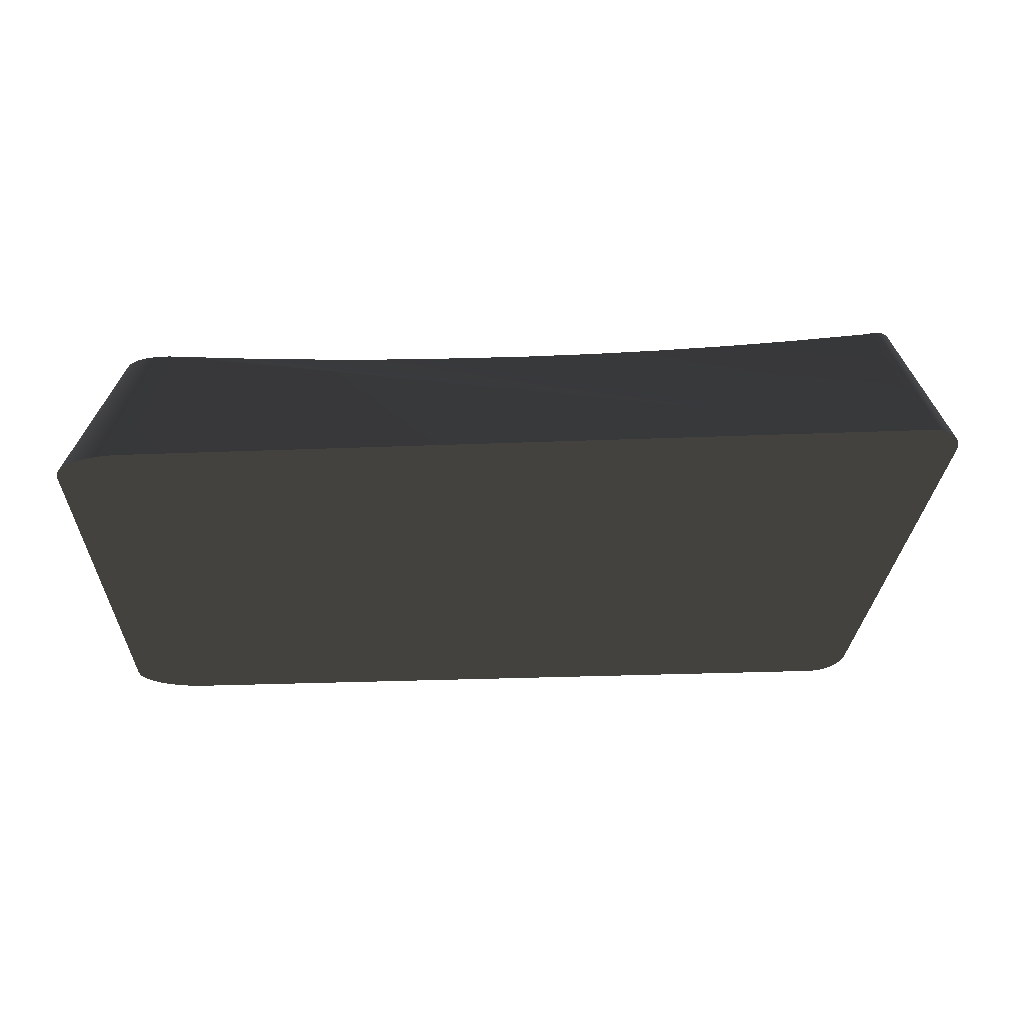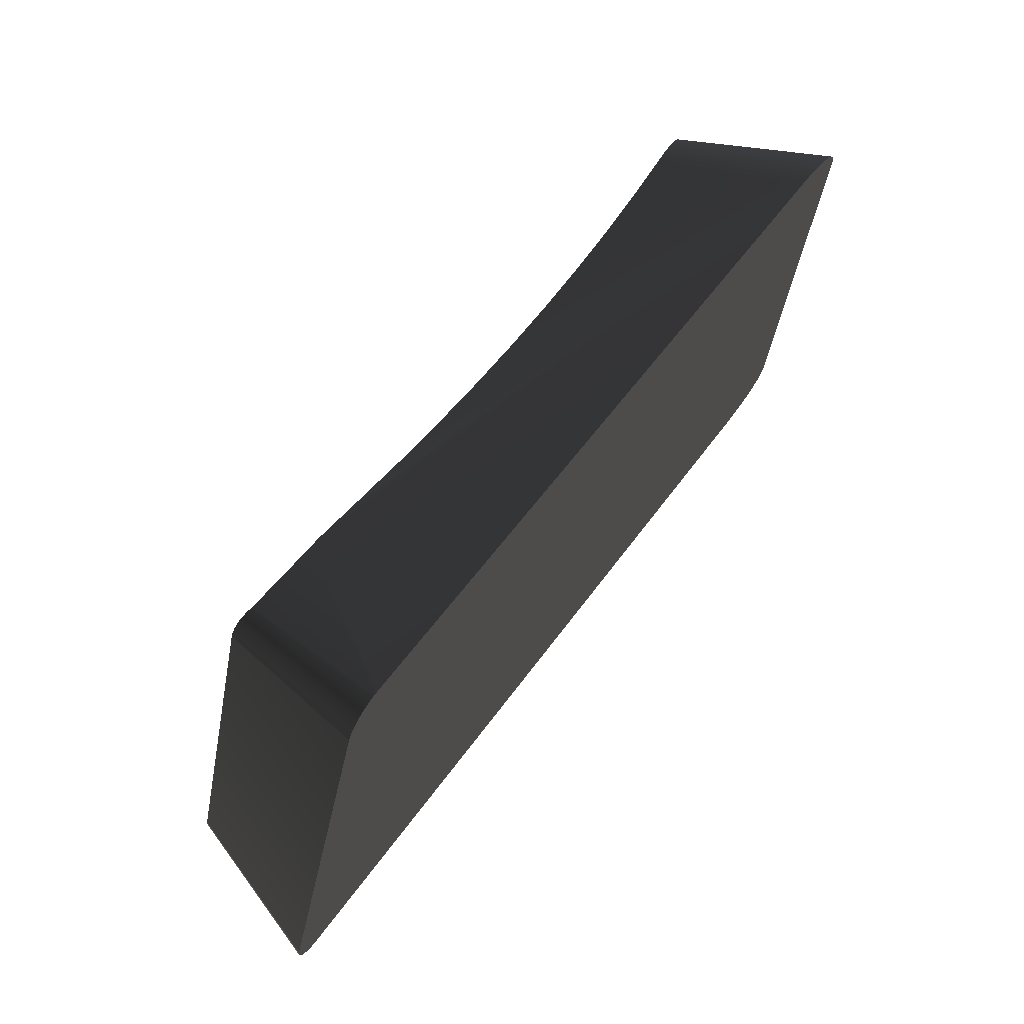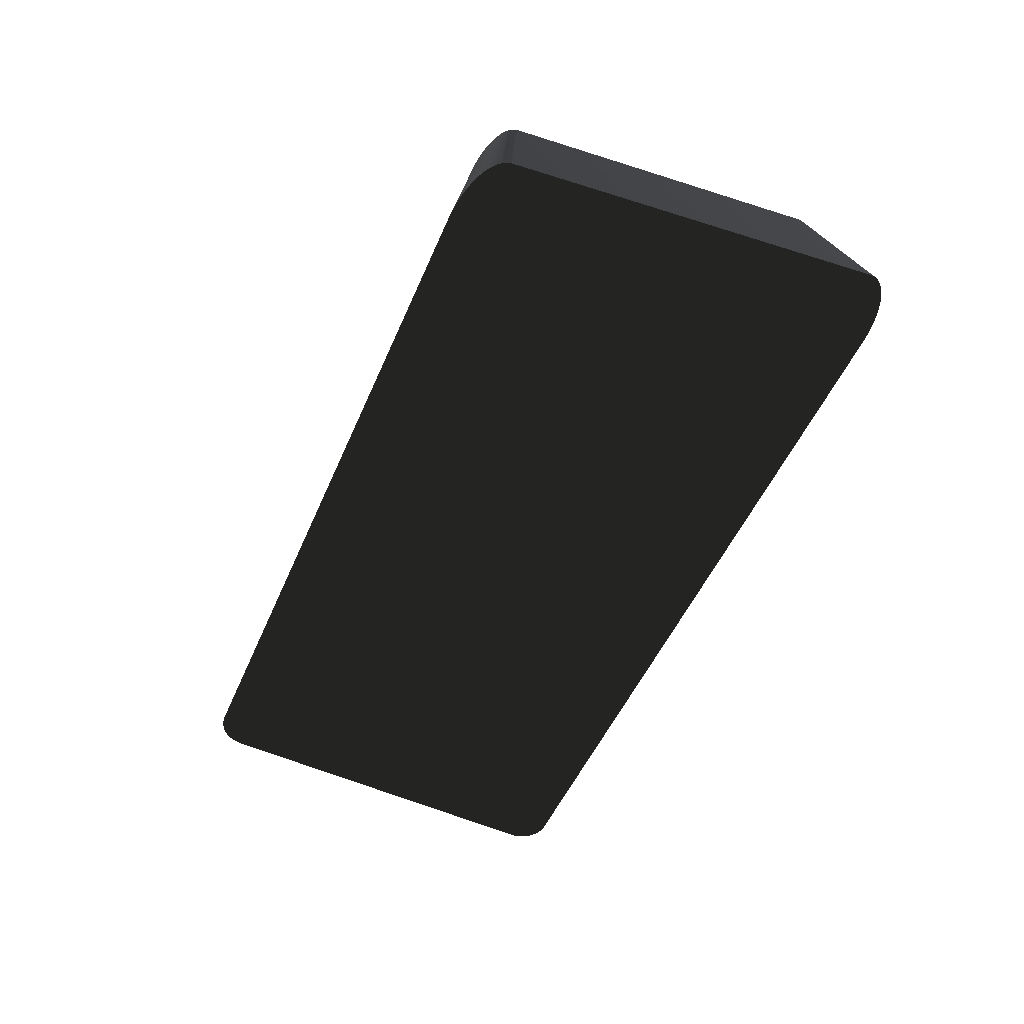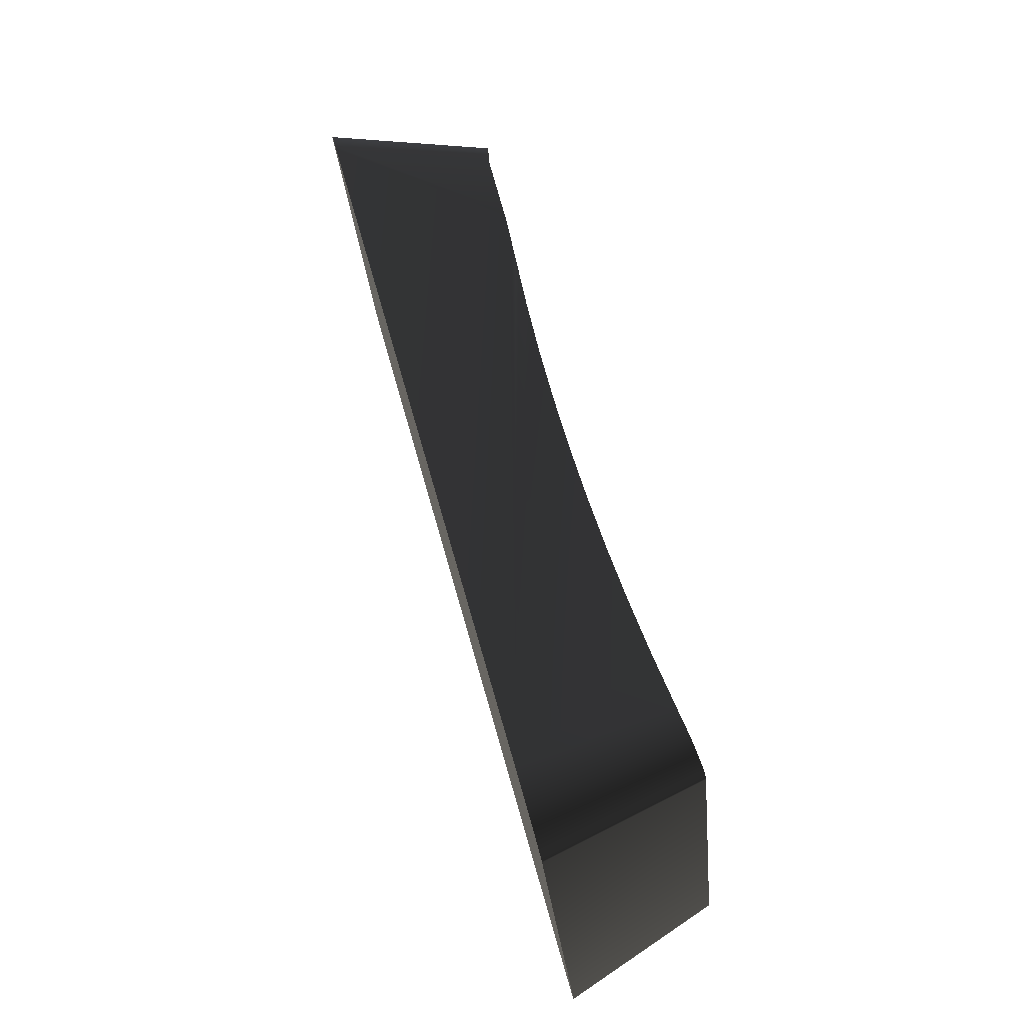
<metadata>
{"format":"obj","ext":"obj","renderer":"f3d","projection":"perspective","resolution":1024,"background":"white","views":[{"elev":-31.3,"azim":-176.8,"up":"+Y"},{"elev":55.7,"azim":-55.1,"up":"+Z"},{"elev":-49.4,"azim":67.6,"up":"+Y"},{"elev":57.4,"azim":75.2,"up":"+Z"}]}
</metadata>
<code>
o group_18/ID339#ID339
v 0.2579 0.05318 -0.0579
v 0.2483 0.05984 -0.1245
v 0.2474 0.05285 -0.05794
v 0.2391 0.0596 -0.1246
v 0.2684 0.05373 -0.05785
v 0.2474 0.05285 -0.05794
v 0.2947 0.02799 -0.05203
v 0.2579 0.05318 -0.0579
v 0.2369 0.05273 -0.05795
v 0.15 0.03588 -0.1309
v 0.2391 0.0596 -0.1246
v 0.2483 0.05984 -0.1245
v 0.2612 0.0604 -0.1245
v 0.2684 0.05373 -0.05785
v 0.2369 0.05273 -0.05795
v 0.2226 0.0594 -0.1246
v 0.2226 0.0594 -0.1246
v 0.2612 0.0604 -0.1245
v 0.2788 0.05451 -0.05777
v 0.2788 0.05451 -0.05777
v 0.2263 0.05285 -0.05794
v 0.2097 0.05951 -0.1246
v 0.2143 0.05947 -0.1246
v 0.2143 0.05947 -0.1246
v 0.2097 0.05951 -0.1246
v 0.274 0.06117 -0.1244
v 0.274 0.06117 -0.1244
v 0.2887 0.05546 -0.05767
v 0.2158 0.05318 -0.0579
v 0.2263 0.05285 -0.05794
v 0.206 0.0596 -0.1246
v 0.1968 0.05984 -0.1245
v 0.2868 0.06217 -0.1243
v 0.2887 0.05546 -0.05767
v 0.2964 0.028 -0.05208
v 0.2054 0.05373 -0.05785
v 0.2109 0.05344 -0.05788
v 0.2158 0.05318 -0.0579
v 0.1895 0.06016 -0.1245
v 0.1839 0.0604 -0.1245
v 0.1968 0.05984 -0.1245
v 0.206 0.0596 -0.1246
v 0.2887 0.06236 -0.1243
v 0.2868 0.06217 -0.1243
v 0.2892 0.05551 -0.05768
v 0.145 0.03537 -0.1258
v 0.145 0.03544 -0.1266
v 0.1451 0.0353 -0.1251
v 0.1452 0.03551 -0.1273
v 0.1454 0.03558 -0.1279
v 0.1457 0.03565 -0.1286
v 0.1461 0.0357 -0.1292
v 0.1466 0.03576 -0.1297
v 0.1472 0.0358 -0.1301
v 0.1478 0.03583 -0.1305
v 0.1485 0.03586 -0.1307
v 0.1492 0.03588 -0.1309
v 0.15 0.03588 -0.1309
v 0.1588 0.02857 -0.05783
v 0.159 0.02849 -0.05703
v 0.1593 0.02841 -0.05626
v 0.1597 0.02834 -0.05553
v 0.1602 0.02827 -0.05485
v 0.1607 0.02821 -0.05423
v 0.1613 0.02815 -0.05367
v 0.162 0.02811 -0.05318
v 0.1627 0.02806 -0.05277
v 0.1635 0.02803 -0.05245
v 0.1643 0.02801 -0.05222
v 0.1651 0.02799 -0.05208
v 0.166 0.02799 -0.05203
v 0.2947 0.02799 -0.05203
v 0.2947 0.03588 -0.1309
v 0.2964 0.028 -0.05208
v 0.2964 0.03588 -0.1309
v 0.2981 0.02801 -0.05223
v 0.2981 0.03586 -0.1307
v 0.2998 0.02804 -0.05248
v 0.2998 0.03584 -0.1305
v 0.3013 0.0358 -0.1301
v 0.3013 0.02807 -0.05282
v 0.3028 0.02811 -0.05325
v 0.3028 0.03576 -0.1297
v 0.3041 0.02816 -0.05376
v 0.3041 0.03571 -0.1292
v 0.3052 0.02822 -0.05434
v 0.3052 0.03565 -0.1286
v 0.3062 0.02829 -0.05499
v 0.3062 0.03559 -0.128
v 0.307 0.02836 -0.05568
v 0.307 0.03552 -0.1273
v 0.3075 0.02843 -0.05642
v 0.3075 0.03544 -0.1266
v 0.3079 0.03537 -0.1258
v 0.3079 0.0285 -0.05717
v 0.308 0.02858 -0.05795
v 0.308 0.03529 -0.125
v 0.2044 0.0538 -0.05784
v 0.198 0.05428 -0.05779
v 0.1949 0.05451 -0.05777
v 0.2054 0.05373 -0.05785
v 0.2109 0.05344 -0.05788
v 0.1729 0.06106 -0.1244
v 0.1895 0.06016 -0.1245
v 0.1839 0.0604 -0.1245
v 0.2947 0.03588 -0.1309
v 0.2901 0.05562 -0.0577
v 0.2887 0.06236 -0.1243
v 0.2892 0.05551 -0.05768
v 0.2901 0.05562 -0.0577
v 0.145 0.03544 -0.1266
v 0.1536 0.06297 -0.1207
v 0.1452 0.03551 -0.1273
v 0.145 0.03537 -0.1258
v 0.1535 0.06294 -0.1199
v 0.1451 0.0353 -0.1251
v 0.1536 0.06289 -0.1193
v 0.1588 0.02857 -0.05783
v 0.159 0.02849 -0.05703
v 0.1645 0.05721 -0.06245
v 0.1593 0.02841 -0.05626
v 0.1647 0.05713 -0.06177
v 0.1593 0.02841 -0.05626
v 0.1597 0.02834 -0.05553
v 0.1653 0.05692 -0.06051
v 0.1602 0.02827 -0.05485
v 0.1656 0.0568 -0.05995
v 0.1607 0.02821 -0.05423
v 0.1661 0.05665 -0.05943
v 0.1613 0.02815 -0.05367
v 0.162 0.02811 -0.05318
v 0.1666 0.0565 -0.05897
v 0.1627 0.02806 -0.05277
v 0.1671 0.05634 -0.05857
v 0.1635 0.02803 -0.05245
v 0.1677 0.05617 -0.05824
v 0.1643 0.02801 -0.05222
v 0.1683 0.05599 -0.05798
v 0.1651 0.02799 -0.05208
v 0.169 0.05581 -0.0578
v 0.166 0.02799 -0.05203
v 0.1833 0.05525 -0.05762
v 0.1864 0.05512 -0.0576
v 0.1848 0.05524 -0.05763
v 0.2981 0.02801 -0.05223
v 0.2998 0.02804 -0.05248
v 0.2915 0.0558 -0.05781
v 0.3013 0.02807 -0.05282
v 0.2928 0.05598 -0.05801
v 0.3028 0.02811 -0.05325
v 0.2941 0.05616 -0.05828
v 0.3041 0.02816 -0.05376
v 0.2953 0.05633 -0.05863
v 0.3052 0.02822 -0.05434
v 0.2973 0.05666 -0.05953
v 0.3062 0.02829 -0.05499
v 0.298 0.05681 -0.06006
v 0.307 0.02836 -0.05568
v 0.2987 0.05695 -0.06064
v 0.3075 0.02843 -0.05642
v 0.2988 0.05699 -0.06089
v 0.3075 0.02843 -0.05642
v 0.3079 0.0285 -0.05717
v 0.2991 0.05706 -0.06126
v 0.308 0.02858 -0.05795
v 0.2995 0.05722 -0.06255
v 0.2995 0.06288 -0.1192
v 0.308 0.03529 -0.125
v 0.2994 0.06295 -0.1198
v 0.3079 0.03537 -0.1258
v 0.2991 0.06298 -0.1205
v 0.3079 0.03537 -0.1258
v 0.3075 0.03544 -0.1266
v 0.2987 0.063 -0.1211
v 0.307 0.03552 -0.1273
v 0.3062 0.03559 -0.128
v 0.298 0.063 -0.1217
v 0.3062 0.03559 -0.128
v 0.3052 0.03565 -0.1286
v 0.2973 0.06298 -0.1222
v 0.3041 0.03571 -0.1292
v 0.2963 0.06294 -0.1227
v 0.3028 0.03576 -0.1297
v 0.3013 0.0358 -0.1301
v 0.2953 0.06288 -0.1232
v 0.2998 0.03584 -0.1305
v 0.2941 0.0628 -0.1236
v 0.2981 0.03586 -0.1307
v 0.2928 0.06271 -0.1239
v 0.2964 0.03588 -0.1309
v 0.2915 0.0626 -0.1241
v 0.2901 0.06249 -0.1242
v 0.1492 0.03588 -0.1309
v 0.1575 0.06236 -0.1243
v 0.1485 0.03586 -0.1307
v 0.1569 0.06248 -0.1242
v 0.1478 0.03583 -0.1305
v 0.1563 0.06259 -0.1241
v 0.1472 0.0358 -0.1301
v 0.1558 0.06269 -0.1239
v 0.1466 0.03576 -0.1297
v 0.1553 0.06278 -0.1235
v 0.1461 0.0357 -0.1292
v 0.1544 0.06291 -0.1227
v 0.1457 0.03565 -0.1286
v 0.1541 0.06295 -0.1222
v 0.1454 0.03558 -0.1279
v 0.1536 0.06298 -0.1211
v 0.1949 0.05451 -0.05777
v 0.198 0.05428 -0.05779
v 0.1729 0.06106 -0.1244
v 0.2044 0.0538 -0.05784
v 0.1656 0.06162 -0.1244
v 0.1584 0.06217 -0.1243
v 0.2915 0.0558 -0.05781
v 0.2928 0.05598 -0.05801
v 0.1535 0.06297 -0.1205
v 0.1649 0.05704 -0.06113
v 0.1653 0.05692 -0.06051
v 0.1844 0.05524 -0.05762
v 0.1848 0.05524 -0.05763
v 0.1864 0.05512 -0.0576
v 0.1729 0.06106 -0.1244
v 0.2963 0.0565 -0.05905
v 0.2988 0.05699 -0.06089
v 0.2994 0.05715 -0.06189
v 0.2994 0.06295 -0.1198
v 0.2994 0.05715 -0.06189
v 0.2995 0.06288 -0.1192
v 0.2995 0.05722 -0.06255
v 0.2991 0.06298 -0.1205
v 0.2973 0.06298 -0.1222
v 0.1548 0.06286 -0.1232
v 0.1538 0.06298 -0.1217
v 0.1864 0.05512 -0.0576
v 0.1833 0.05525 -0.05762
v 0.1729 0.06106 -0.1244
v 0.1656 0.06162 -0.1244
v 0.169 0.05581 -0.0578
v 0.1584 0.06217 -0.1243
v 0.2901 0.06249 -0.1242
v 0.2915 0.0626 -0.1241
v 0.1536 0.06298 -0.1211
v 0.1536 0.06297 -0.1207
v 0.1538 0.06298 -0.1217
v 0.1647 0.05713 -0.06177
v 0.1535 0.06297 -0.1205
v 0.1535 0.06294 -0.1199
v 0.1536 0.06289 -0.1193
v 0.1645 0.05721 -0.06245
v 0.1649 0.05704 -0.06113
v 0.1653 0.05692 -0.06051
v 0.1656 0.0568 -0.05995
v 0.1553 0.06278 -0.1235
v 0.1661 0.05665 -0.05943
v 0.1666 0.0565 -0.05897
v 0.1563 0.06259 -0.1241
v 0.1671 0.05634 -0.05857
v 0.1677 0.05617 -0.05824
v 0.1683 0.05599 -0.05798
v 0.1575 0.06236 -0.1243
v 0.1844 0.05524 -0.05762
v 0.1848 0.05524 -0.05763
v 0.2928 0.05598 -0.05801
v 0.2941 0.05616 -0.05828
v 0.2928 0.06271 -0.1239
v 0.2953 0.05633 -0.05863
v 0.2953 0.06288 -0.1232
v 0.2963 0.0565 -0.05905
v 0.2973 0.05666 -0.05953
v 0.298 0.05681 -0.06006
v 0.2987 0.05695 -0.06064
v 0.2973 0.06298 -0.1222
v 0.298 0.063 -0.1217
v 0.2988 0.05699 -0.06089
v 0.2987 0.063 -0.1211
v 0.2991 0.05706 -0.06126
v 0.2991 0.06298 -0.1205
v 0.2963 0.06294 -0.1227
v 0.2941 0.0628 -0.1236
v 0.2915 0.0626 -0.1241
v 0.1569 0.06248 -0.1242
v 0.1558 0.06269 -0.1239
v 0.1544 0.06291 -0.1227
v 0.1541 0.06295 -0.1222
v 0.1548 0.06286 -0.1232
f 1 2 3
f 3 2 1
f 3 2 4
f 4 2 3
f 1 5 2
f 2 5 1
f 6 7 8
f 8 7 6
f 3 4 9
f 9 4 3
f 10 11 12
f 12 11 10
f 5 13 2
f 2 13 5
f 8 7 14
f 14 7 8
f 15 7 6
f 6 7 15
f 9 4 16
f 16 4 9
f 10 17 11
f 11 17 10
f 10 12 18
f 18 12 10
f 5 19 13
f 13 19 5
f 14 7 20
f 20 7 14
f 7 15 21
f 21 15 7
f 22 9 23
f 23 9 22
f 16 23 9
f 9 23 16
f 24 17 25
f 25 17 24
f 10 25 17
f 17 25 10
f 10 18 26
f 26 18 10
f 19 27 13
f 13 27 19
f 20 7 28
f 28 7 20
f 7 21 29
f 29 21 7
f 30 9 22
f 22 9 30
f 31 25 32
f 32 25 31
f 10 32 25
f 25 32 10
f 10 26 33
f 33 26 10
f 19 34 27
f 27 34 19
f 7 35 28
f 28 35 7
f 36 7 37
f 37 7 36
f 29 37 7
f 7 37 29
f 38 30 22
f 22 30 38
f 32 10 39
f 39 10 32
f 40 39 10
f 10 39 40
f 41 38 42
f 42 38 41
f 22 42 38
f 38 42 22
f 10 33 43
f 43 33 10
f 34 44 27
f 27 44 34
f 28 35 45
f 45 35 28
f 46 47 48
f 48 47 46
f 47 49 48
f 48 49 47
f 49 50 48
f 48 50 49
f 50 51 48
f 48 51 50
f 51 52 48
f 48 52 51
f 52 53 48
f 48 53 52
f 53 54 48
f 48 54 53
f 54 55 48
f 48 55 54
f 55 56 48
f 48 56 55
f 56 57 48
f 48 57 56
f 57 58 48
f 48 58 57
f 48 58 59
f 59 58 48
f 59 58 60
f 60 58 59
f 60 58 61
f 61 58 60
f 61 58 62
f 62 58 61
f 62 58 63
f 63 58 62
f 63 58 64
f 64 58 63
f 64 58 65
f 65 58 64
f 65 58 66
f 66 58 65
f 66 58 67
f 67 58 66
f 67 58 68
f 68 58 67
f 68 58 69
f 69 58 68
f 69 58 70
f 70 58 69
f 70 58 71
f 71 58 70
f 71 58 72
f 72 58 71
f 58 73 72
f 72 73 58
f 72 73 74
f 74 73 72
f 73 75 74
f 74 75 73
f 74 75 76
f 76 75 74
f 75 77 76
f 76 77 75
f 76 77 78
f 78 77 76
f 77 79 78
f 78 79 77
f 79 80 78
f 78 80 79
f 78 80 81
f 81 80 78
f 81 80 82
f 82 80 81
f 80 83 82
f 82 83 80
f 82 83 84
f 84 83 82
f 83 85 84
f 84 85 83
f 84 85 86
f 86 85 84
f 85 87 86
f 86 87 85
f 86 87 88
f 88 87 86
f 87 89 88
f 88 89 87
f 88 89 90
f 90 89 88
f 89 91 90
f 90 91 89
f 90 91 92
f 92 91 90
f 91 93 92
f 92 93 91
f 93 94 92
f 92 94 93
f 92 94 95
f 95 94 92
f 95 94 96
f 96 94 95
f 97 96 94
f 94 96 97
f 98 99 36
f 36 99 98
f 100 7 99
f 99 7 100
f 36 99 7
f 7 99 36
f 101 102 41
f 41 102 101
f 38 41 102
f 102 41 38
f 40 10 103
f 103 10 40
f 104 105 41
f 41 105 104
f 101 41 105
f 105 41 101
f 106 10 43
f 43 10 106
f 107 108 44
f 44 108 107
f 34 109 44
f 44 109 34
f 45 35 110
f 110 35 45
f 111 112 113
f 113 112 111
f 114 115 111
f 111 115 114
f 116 117 114
f 114 117 116
f 118 117 116
f 116 117 118
f 118 119 120
f 120 119 118
f 119 121 122
f 122 121 119
f 123 124 125
f 125 124 123
f 124 126 127
f 127 126 124
f 126 128 129
f 129 128 126
f 128 130 129
f 129 130 128
f 130 131 132
f 132 131 130
f 131 133 134
f 134 133 131
f 133 135 136
f 136 135 133
f 135 137 138
f 138 137 135
f 137 139 140
f 140 139 137
f 139 141 142
f 142 141 139
f 143 144 7
f 7 144 143
f 141 7 144
f 144 7 141
f 35 145 110
f 110 145 35
f 145 146 147
f 147 146 145
f 146 148 149
f 149 148 146
f 148 150 151
f 151 150 148
f 150 152 153
f 153 152 150
f 152 154 155
f 155 154 152
f 154 156 157
f 157 156 154
f 156 158 159
f 159 158 156
f 158 160 161
f 161 160 158
f 162 163 164
f 164 163 162
f 163 165 166
f 166 165 163
f 167 166 168
f 168 166 167
f 165 168 166
f 166 168 165
f 169 168 170
f 170 168 169
f 171 172 173
f 173 172 171
f 174 173 175
f 175 173 174
f 175 176 177
f 177 176 175
f 178 179 180
f 180 179 178
f 179 181 182
f 182 181 179
f 181 183 182
f 182 183 181
f 183 184 185
f 185 184 183
f 184 186 187
f 187 186 184
f 186 188 189
f 189 188 186
f 188 190 191
f 191 190 188
f 190 106 192
f 192 106 190
f 10 193 194
f 194 193 10
f 193 195 196
f 196 195 193
f 195 197 198
f 198 197 195
f 197 199 200
f 200 199 197
f 199 201 202
f 202 201 199
f 203 204 201
f 201 204 203
f 205 206 203
f 203 206 205
f 207 206 205
f 205 206 207
f 113 208 207
f 207 208 113
f 7 100 143
f 143 100 7
f 209 210 211
f 211 210 209
f 210 212 105
f 105 212 210
f 101 105 212
f 212 105 101
f 210 105 211
f 211 105 210
f 103 10 213
f 213 10 103
f 214 213 10
f 10 213 214
f 106 43 192
f 192 43 106
f 109 107 44
f 44 107 109
f 107 215 108
f 108 215 107
f 216 108 215
f 215 108 216
f 112 208 113
f 113 208 112
f 217 112 111
f 111 112 217
f 115 217 111
f 111 217 115
f 117 115 114
f 114 115 117
f 118 120 117
f 117 120 118
f 119 122 120
f 120 122 119
f 121 218 122
f 122 218 121
f 121 219 218
f 218 219 121
f 124 127 125
f 125 127 124
f 126 129 127
f 127 129 126
f 130 132 129
f 129 132 130
f 131 134 132
f 132 134 131
f 133 136 134
f 134 136 133
f 135 138 136
f 136 138 135
f 137 140 138
f 138 140 137
f 139 142 140
f 140 142 139
f 141 220 142
f 142 220 141
f 141 144 220
f 220 144 141
f 221 222 223
f 223 222 221
f 221 222 223
f 223 222 221
f 221 222 223
f 223 222 221
f 110 145 147
f 147 145 110
f 147 146 149
f 149 146 147
f 149 148 151
f 151 148 149
f 151 150 153
f 153 150 151
f 153 152 224
f 224 152 153
f 224 152 155
f 155 152 224
f 155 154 157
f 157 154 155
f 157 156 159
f 159 156 157
f 159 158 161
f 161 158 159
f 225 162 164
f 164 162 225
f 164 163 226
f 226 163 164
f 226 163 166
f 166 163 226
f 227 228 229
f 229 228 227
f 230 229 228
f 228 229 230
f 169 167 168
f 168 167 169
f 231 169 170
f 170 169 231
f 174 171 173
f 173 171 174
f 175 177 174
f 174 177 175
f 176 232 177
f 177 232 176
f 179 182 180
f 180 182 179
f 183 185 182
f 182 185 183
f 184 187 185
f 185 187 184
f 186 189 187
f 187 189 186
f 188 191 189
f 189 191 188
f 190 192 191
f 191 192 190
f 214 10 194
f 194 10 214
f 194 193 196
f 196 193 194
f 196 195 198
f 198 195 196
f 198 197 200
f 200 197 198
f 200 199 202
f 202 199 200
f 202 201 233
f 233 201 202
f 233 201 204
f 204 201 233
f 206 204 203
f 203 204 206
f 234 206 207
f 207 206 234
f 208 234 207
f 207 234 208
f 235 209 211
f 211 209 235
f 236 237 238
f 238 237 236
f 239 238 240
f 240 238 239
f 241 108 242
f 242 108 241
f 216 242 108
f 108 242 216
f 243 244 245
f 245 244 243
f 246 245 244
f 244 245 246
f 247 248 244
f 244 248 247
f 248 249 244
f 244 249 248
f 249 250 244
f 244 250 249
f 246 244 250
f 250 244 246
f 246 251 245
f 245 251 246
f 252 245 251
f 251 245 252
f 252 253 254
f 254 253 252
f 255 254 253
f 253 254 255
f 255 256 257
f 257 256 255
f 256 258 257
f 257 258 256
f 258 259 257
f 257 259 258
f 260 257 259
f 259 257 260
f 260 239 261
f 261 239 260
f 239 236 238
f 238 236 239
f 236 262 237
f 237 262 236
f 263 237 262
f 262 237 263
f 264 265 266
f 266 265 264
f 265 267 268
f 268 267 265
f 267 269 268
f 268 269 267
f 269 270 268
f 268 270 269
f 270 271 268
f 268 271 270
f 272 268 271
f 271 268 272
f 273 272 274
f 274 272 273
f 275 274 272
f 272 274 275
f 274 275 276
f 276 275 274
f 277 276 275
f 275 276 277
f 276 277 278
f 278 277 276
f 278 277 227
f 227 277 278
f 228 227 277
f 277 227 228
f 279 268 273
f 273 268 279
f 272 273 268
f 268 273 272
f 266 265 280
f 280 265 266
f 268 280 265
f 265 280 268
f 264 266 281
f 281 266 264
f 239 240 261
f 261 240 239
f 282 257 261
f 261 257 282
f 260 261 257
f 257 261 260
f 283 254 257
f 257 254 283
f 255 257 254
f 254 257 255
f 284 285 286
f 286 285 284
f 286 285 254
f 254 285 286
f 252 254 285
f 285 254 252
f 252 285 245
f 245 285 252

</code>
